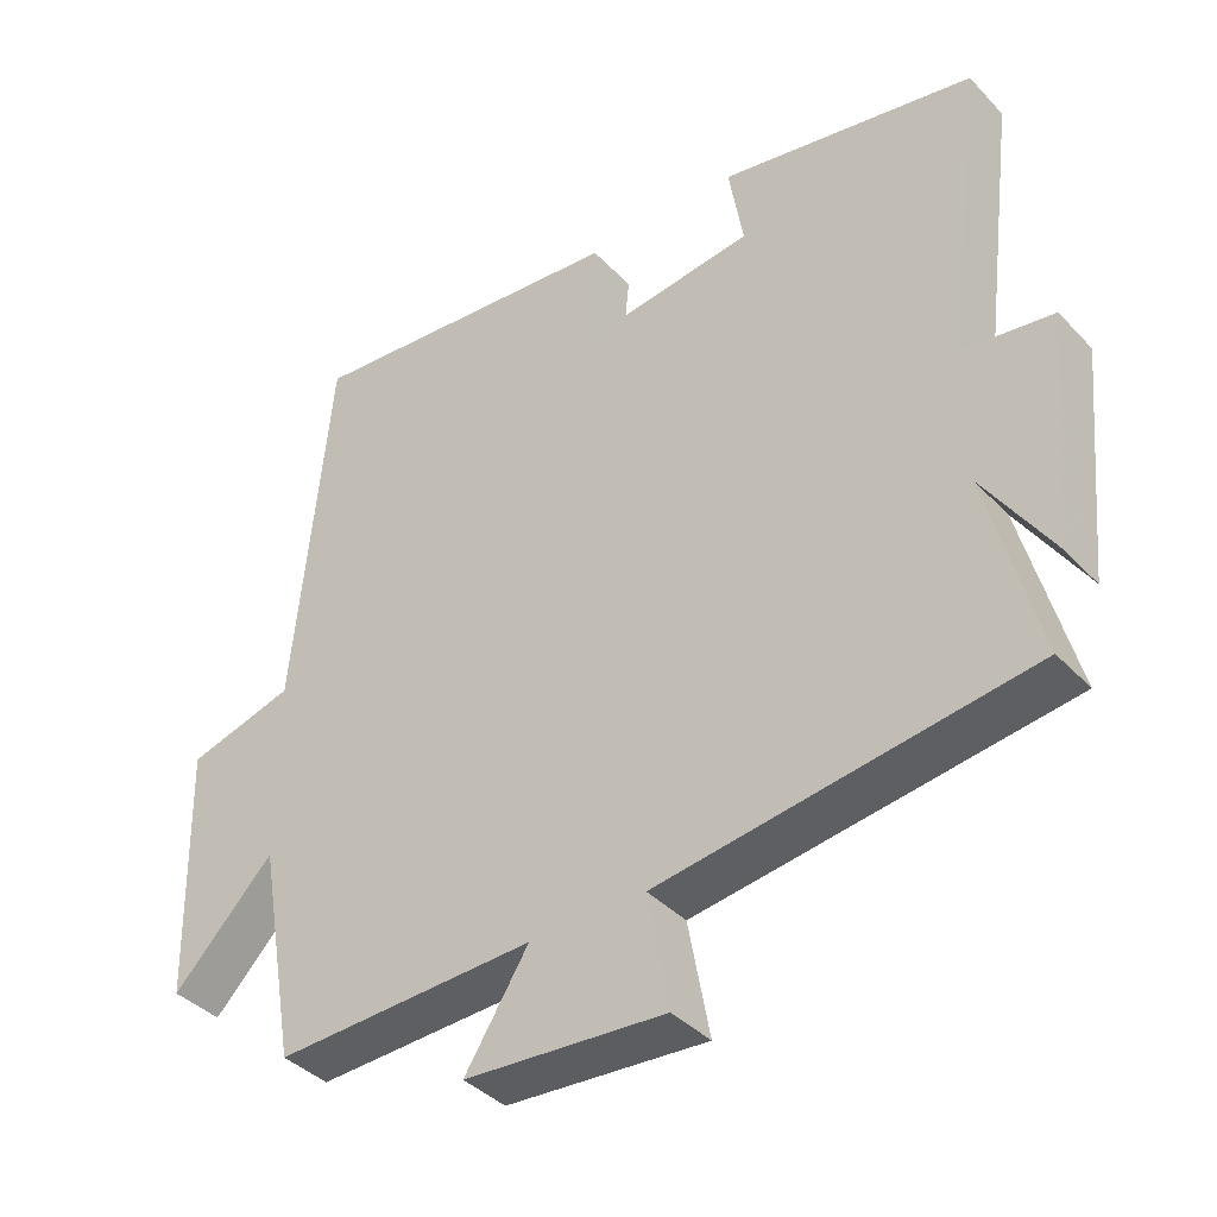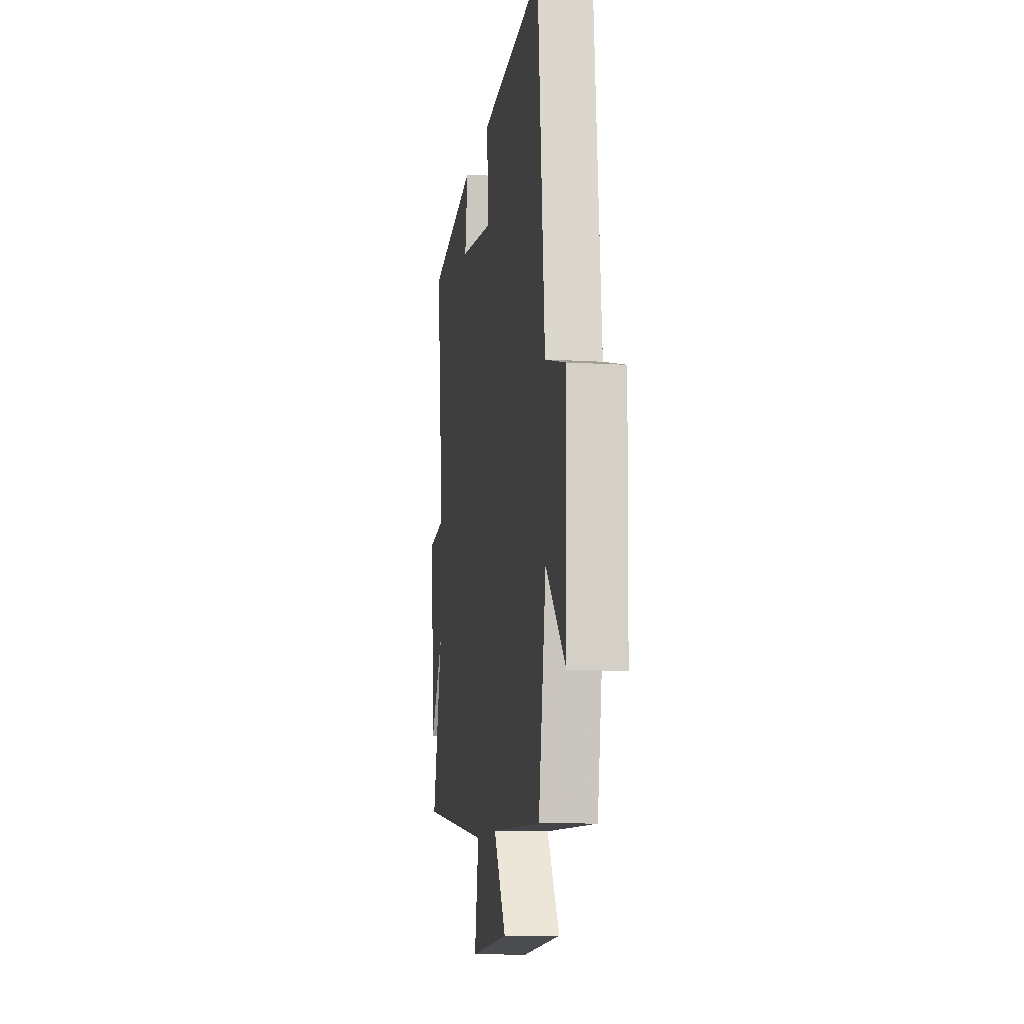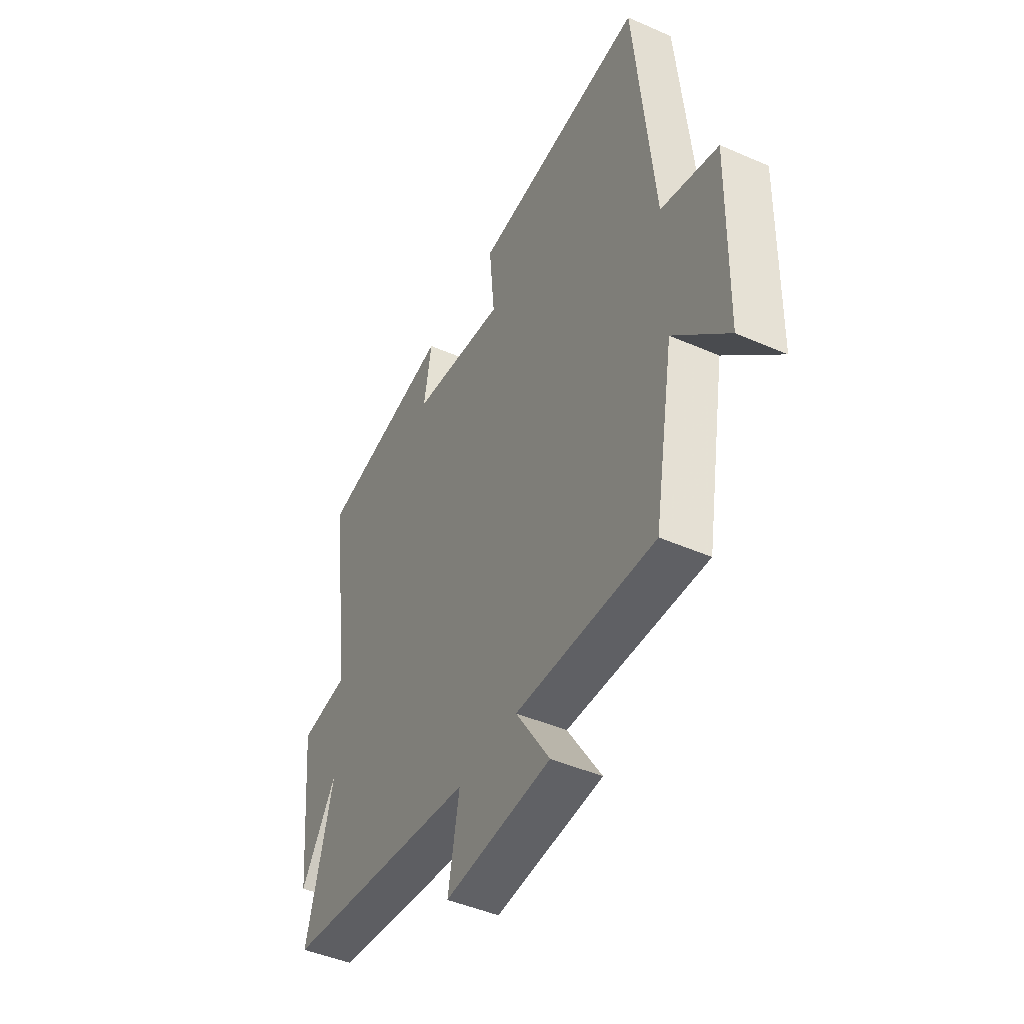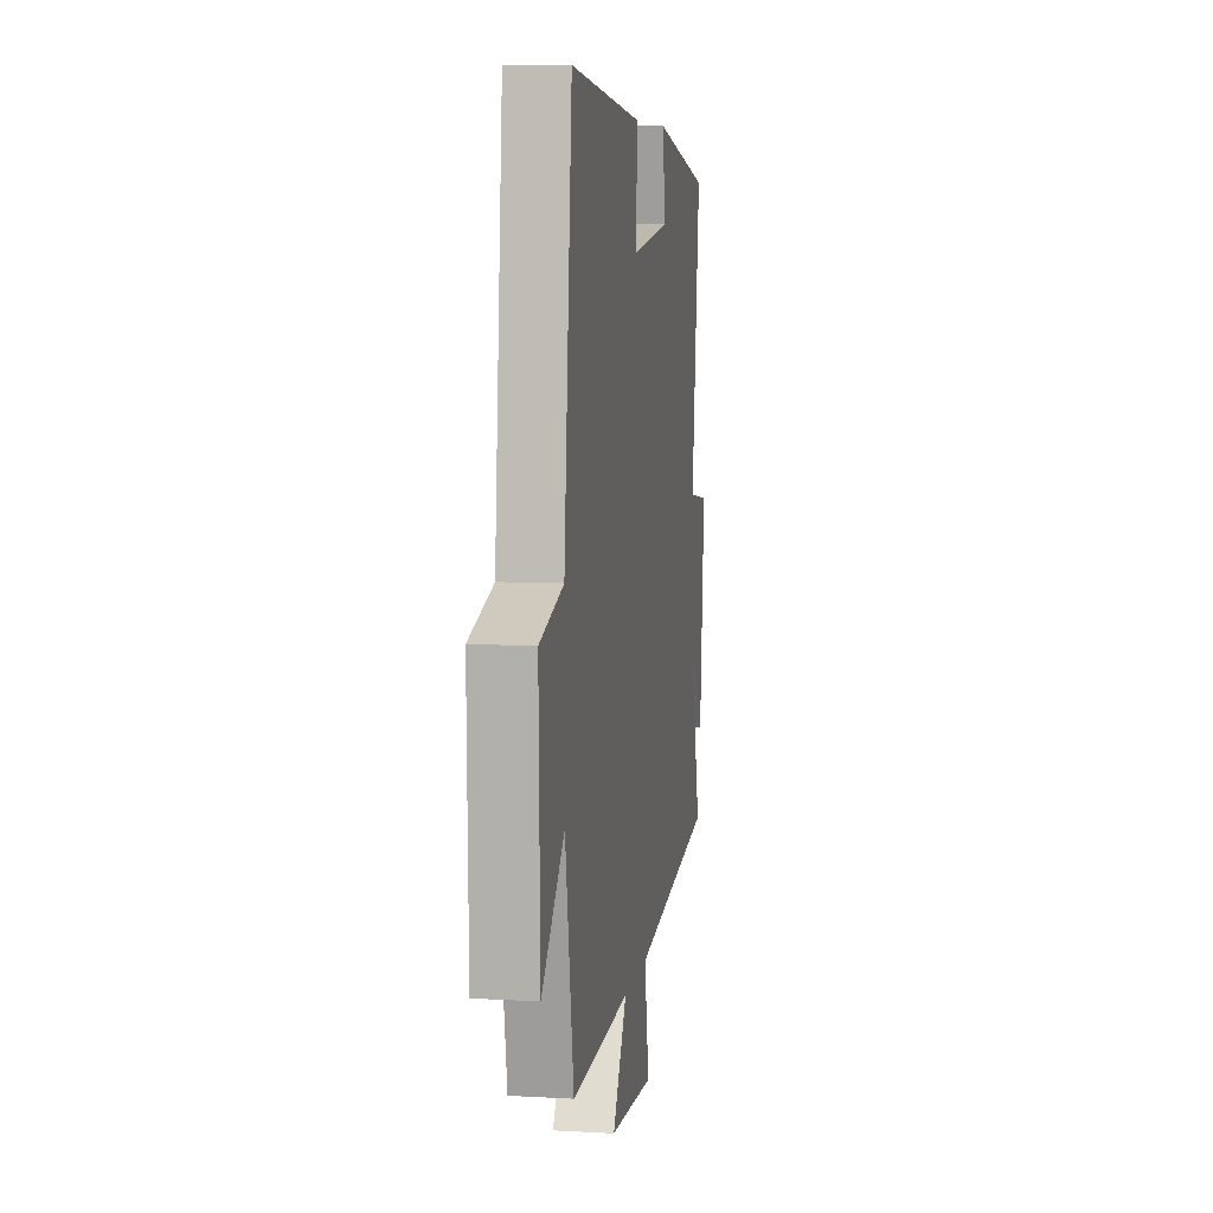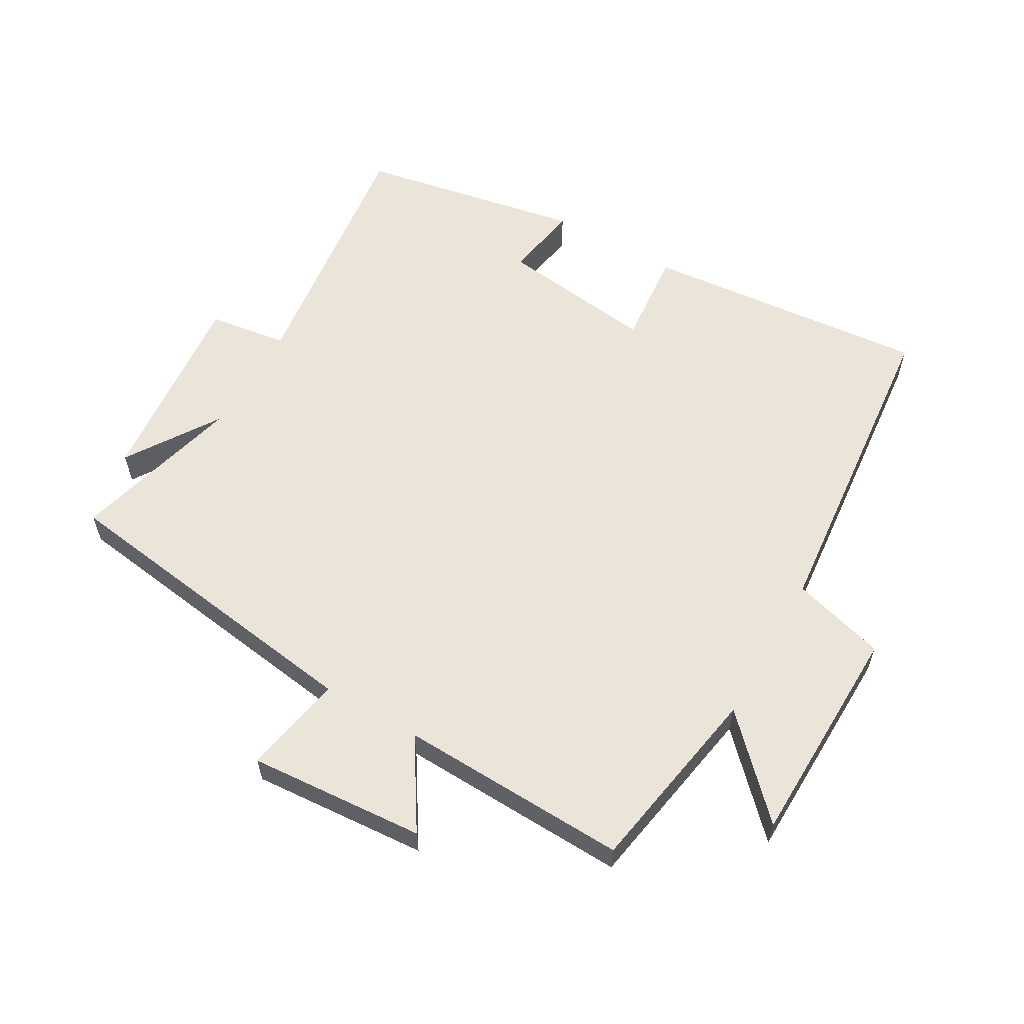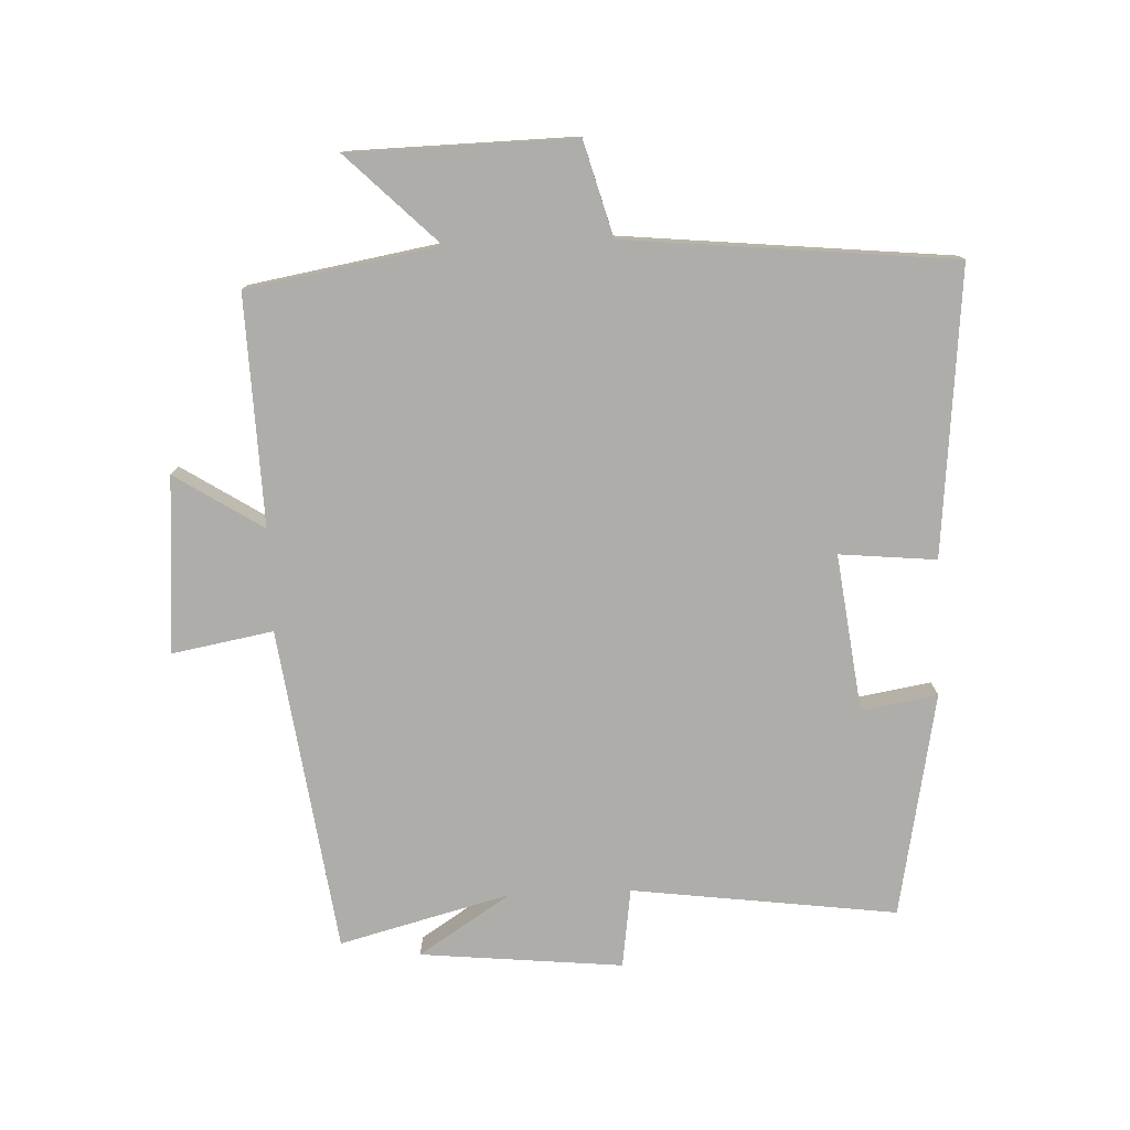
<metadata>
{"format":"obj","ext":"obj","renderer":"f3d","projection":"perspective","resolution":1024,"background":"white","views":[{"elev":-39.1,"azim":38.1,"up":"+Z"},{"elev":-11.0,"azim":-98.7,"up":"+Z"},{"elev":-45.6,"azim":-116.8,"up":"+Z"},{"elev":7.8,"azim":-81.0,"up":"+Z"},{"elev":59.0,"azim":-150.1,"up":"+Y"},{"elev":-77.4,"azim":-87.8,"up":"+Y"}]}
</metadata>
<code>
v 0.57 0.07 -0.429
v 0.066 0.07 -0.5
v 0.095 0.07 -0.657
v -0.179 0.07 -0.637
v -0.092 0.07 -0.5
v -0.448 0.07 -0.513
v -0.5 0.07 -0.216
v -0.638 0.07 -0.357
v -0.646 0.07 -0.009
v -0.5 0.07 0.032
v -0.451 0.07 0.541
v -0.006 0.07 0.5
v -0.02 0.07 0.35
v 0.224 0.07 0.382
v 0.204 0.07 0.5
v 0.552 0.07 0.435
v 0.5 0.07 0.024
v 0.623 0.07 0.007
v 0.593 0.07 -0.307
v 0.5 0.07 -0.164
v 0.57 0 -0.429
v 0.066 0 -0.5
v 0.095 0 -0.657
v -0.179 0 -0.637
v -0.092 0 -0.5
v -0.448 0 -0.513
v -0.5 0 -0.216
v -0.638 0 -0.357
v -0.646 0 -0.009
v -0.5 0 0.032
v -0.451 0 0.541
v -0.006 0 0.5
v -0.02 0 0.35
v 0.224 0 0.382
v 0.204 0 0.5
v 0.552 0 0.435
v 0.5 0 0.024
v 0.623 0 0.007
v 0.593 0 -0.307
v 0.5 0 -0.164
f 17 18 19 20
f 14 15 16 17
f 13 14 17 20
f 10 11 12 13
f 20 1 2
f 13 20 2
f 10 13 2
f 7 8 9 10
f 5 6 7 10
f 2 3 4 5
f 2 5 10
f 40 39 38 37
f 37 36 35 34
f 40 37 34 33
f 33 32 31 30
f 22 21 40
f 22 40 33
f 22 33 30
f 30 29 28 27
f 30 27 26 25
f 25 24 23 22
f 30 25 22
f 1 21 22 2
f 2 22 23 3
f 3 23 24 4
f 4 24 25 5
f 5 25 26 6
f 6 26 27 7
f 7 27 28 8
f 8 28 29 9
f 9 29 30 10
f 10 30 31 11
f 11 31 32 12
f 12 32 33 13
f 13 33 34 14
f 14 34 35 15
f 15 35 36 16
f 16 36 37 17
f 17 37 38 18
f 18 38 39 19
f 19 39 40 20
f 20 40 21 1

</code>
